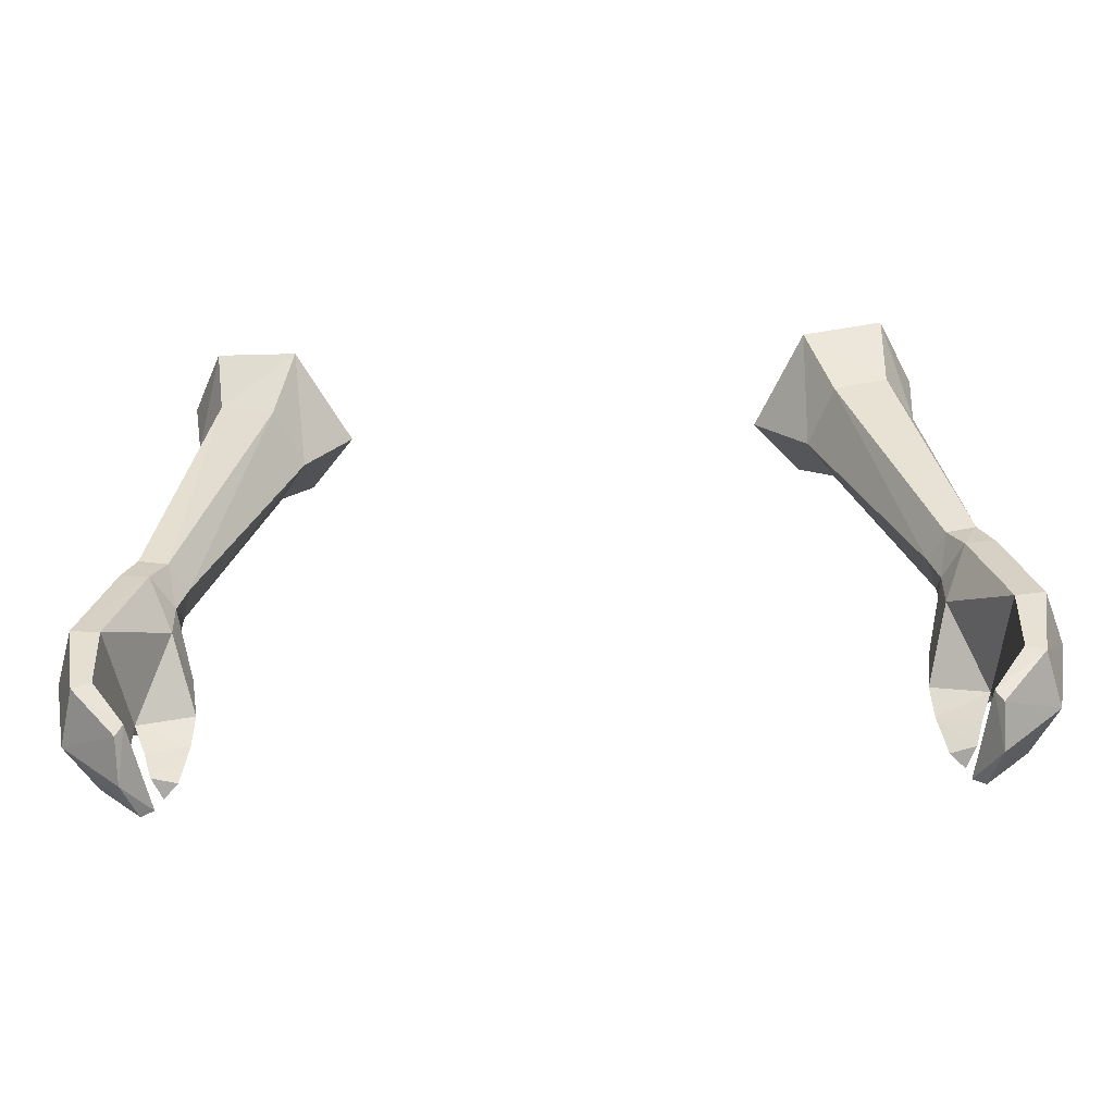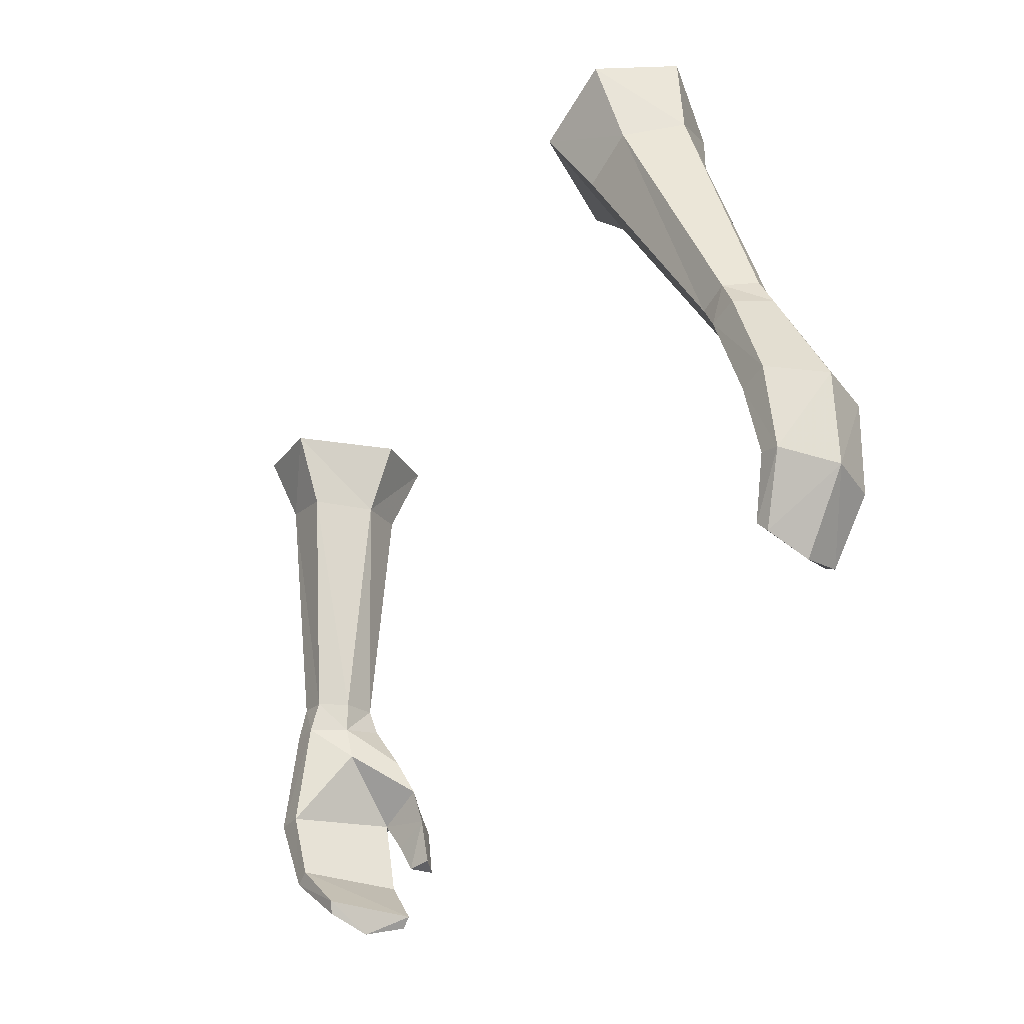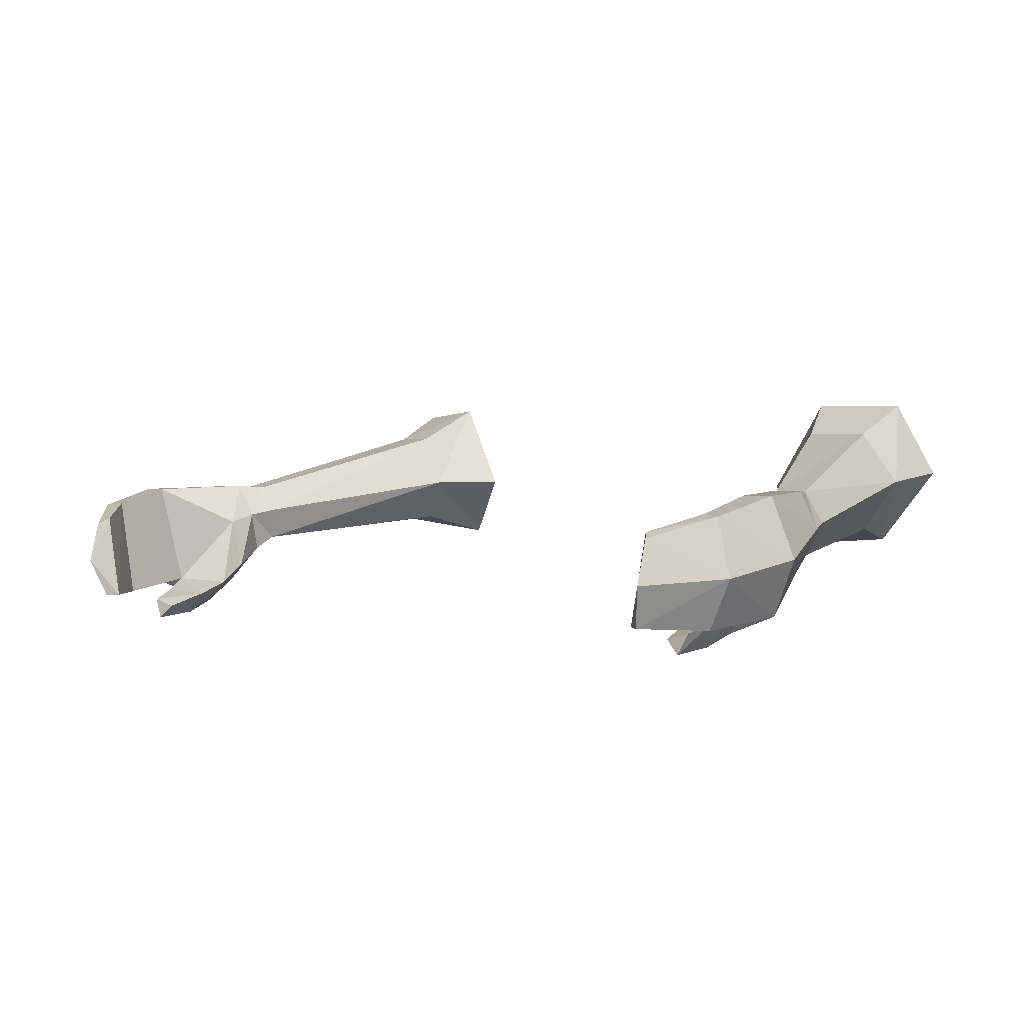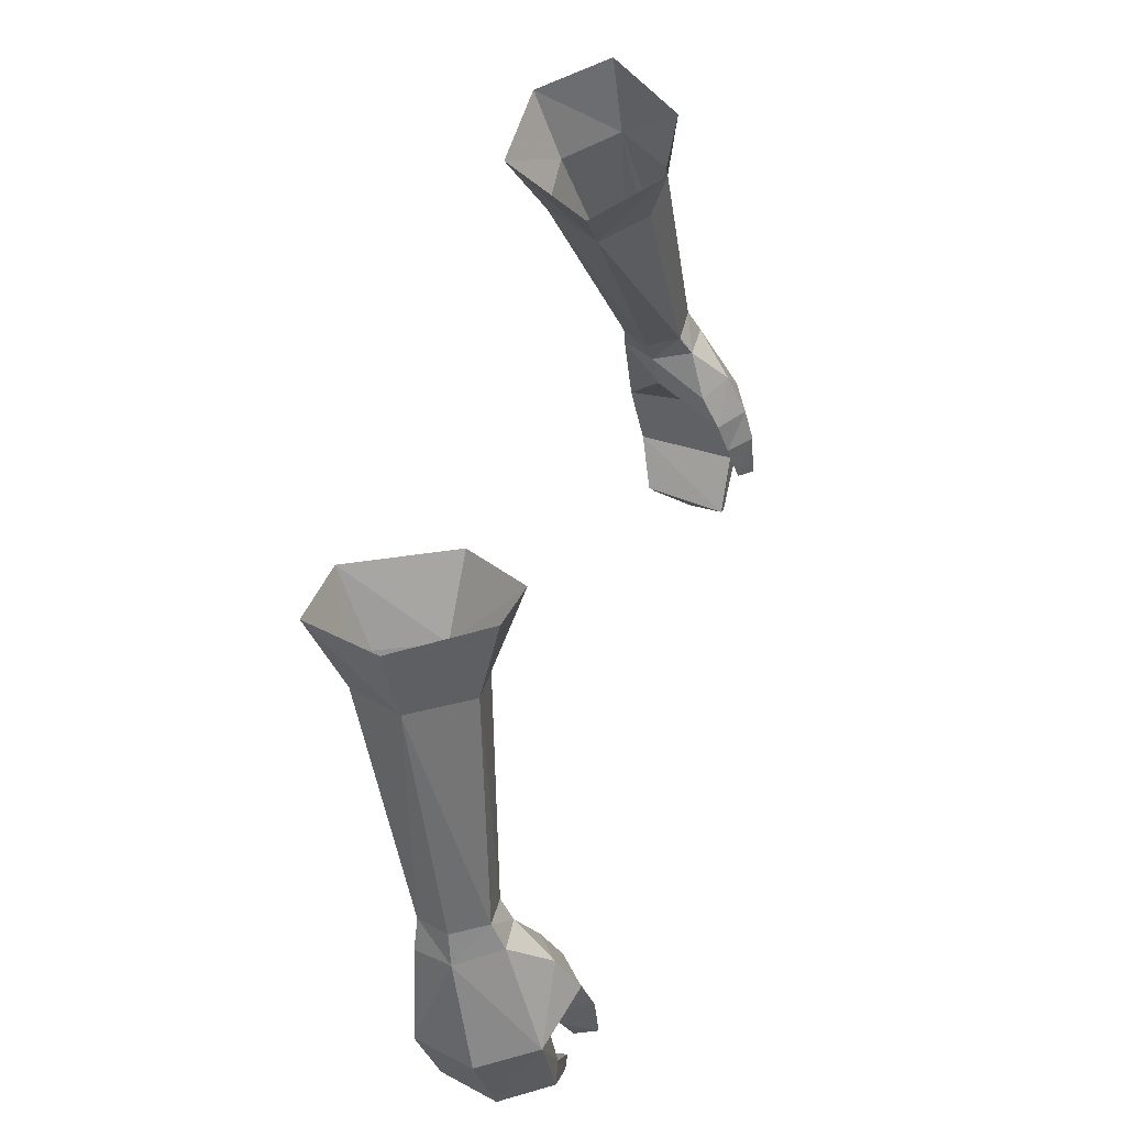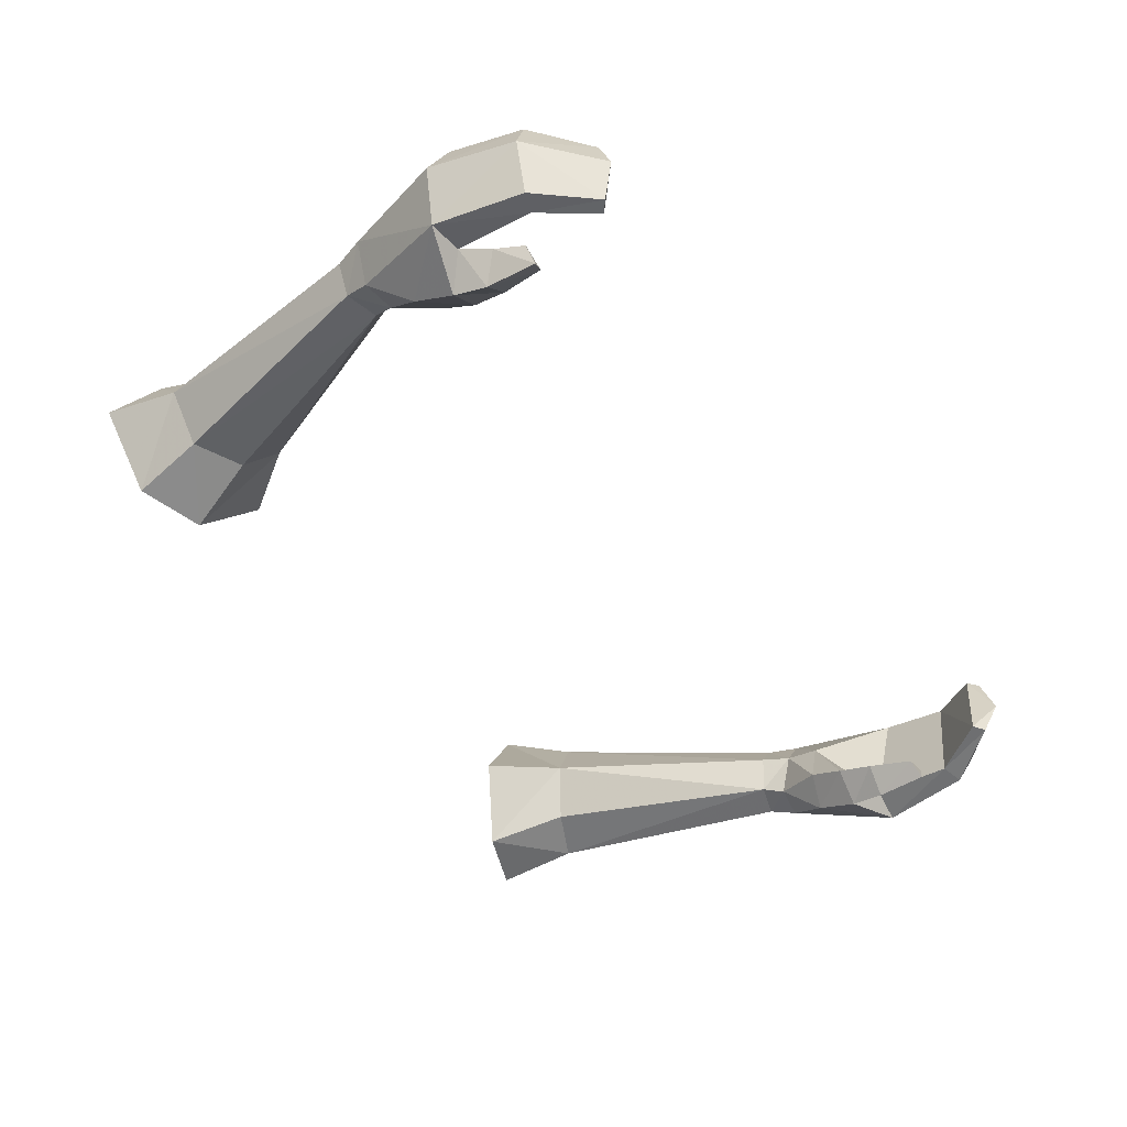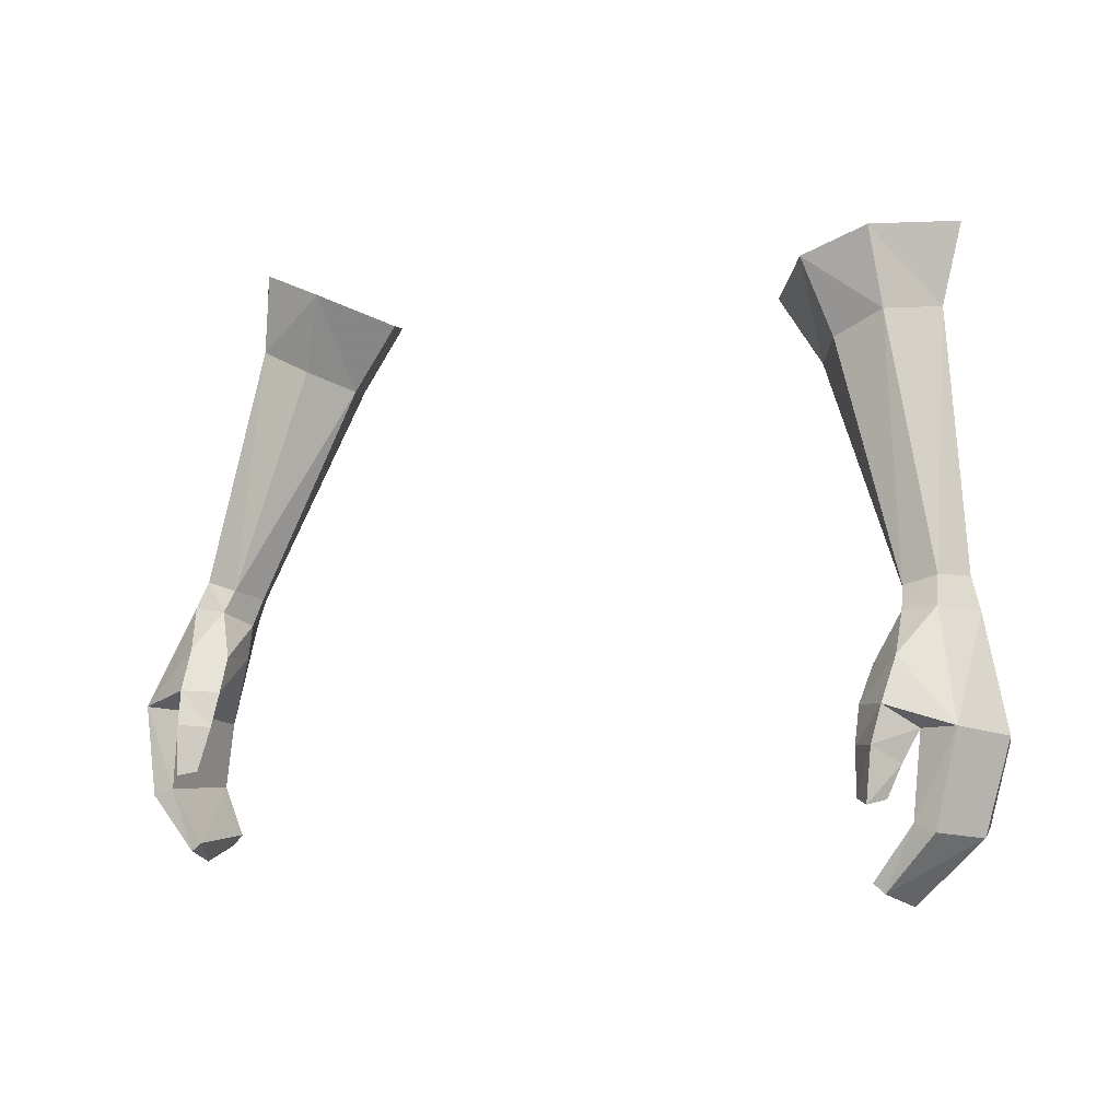
<metadata>
{"format":"obj","ext":"obj","renderer":"f3d","projection":"perspective","resolution":1024,"background":"white","views":[{"elev":-64.2,"azim":-177.4,"up":"+Z"},{"elev":-40.8,"azim":-122.7,"up":"+Z"},{"elev":1.4,"azim":-142.1,"up":"+Y"},{"elev":48.8,"azim":-75.7,"up":"+Z"},{"elev":-53.8,"azim":123.6,"up":"+Y"},{"elev":-1.6,"azim":29.4,"up":"+Z"}]}
</metadata>
<code>
g taoist_glove_female_38022
v -11.7 0.8606 57.64
v -10.72 2.542 57.01
v -10.83 3.572 59.49
v -11.93 1.161 60.13
v -10.99 -0.2998 49.52
v -8.119 0.7409 56.21
v -8.985 2.536 56.4
v -11.53 0.5855 49.53
v -11.31 -1.377 49.79
v -12.33 -1.416 50.08
v -10.57 -0.8168 57.46
v -9.031 -0.6694 56.77
v -8.119 0.7409 56.21
v -10.99 -0.2998 49.52
v -12.9 -0.3883 50.05
v -12.45 0.6092 49.77
v -11.93 0.6391 48.63
v -12.84 0.6254 48.79
v -13.69 0.5387 45.54
v -12.8 0.5359 45.41
v -13.25 -0.5462 49.09
v -14.32 -1.338 45.78
v -12.48 -1.846 49.25
v -13.46 -3.078 46.1
v -10.67 -2.966 46.6
v -11.6 -3.722 46.66
v -11.75 -3.018 47.96
v -10.84 -2.35 47.67
v -11.44 -4.071 45.61
v -11.98 -3.239 45.07
v -12.36 -2.864 46
v -10.72 -3.353 45.52
v -10.67 -2.966 46.6
v -12.36 -2.864 46
v -11.98 -3.239 45.07
v -11.37 -4.193 44.05
v -11.69 -3.537 44.15
v -11.69 -3.537 44.15
v -10.92 -3.753 44.17
v -13.29 -0.02831 43.19
v -12.73 0.0406 43.38
v -13.77 -1.799 43.08
v -11.88 -0.6446 41.57
v -11.67 -0.4747 41.91
v -11.87 -1.985 41.18
v -12.3 -3.228 43.55
v -12.94 -3.338 43.32
v -11.16 -3.224 41.9
v -11.52 -3.245 41.64
v -11.16 -3.224 41.9
v -12.3 -3.228 43.55
v -11.88 -0.6446 41.57
v -11.87 -1.985 41.18
v -10.72 -3.353 45.52
v -10.92 -3.753 44.17
v -11.44 -1.786 49.1
v -11.28 -0.4733 48.67
v -11.28 -0.4733 48.67
v -8.109 -1.402 59.07
v -6.556 0.6512 58.22
v -10.08 -1.261 59.83
v -8.206 3.599 58.58
v -6.556 0.6512 58.22
v -11.27 -0.7262 47.63
v -10.84 -2.35 47.67
v -11.37 -4.193 44.05
v -11.52 -3.245 41.64
v 11.69 0.8606 57.64
v 12.09 1.272 60.07
v 11 3.494 59.24
v 10.71 2.542 57.01
v 10.98 -0.2997 49.52
v 11.51 0.5856 49.53
v 8.974 2.536 56.4
v 8.109 0.741 56.21
v 11.3 -1.376 49.79
v 9.021 -0.6693 56.77
v 10.56 -0.8168 57.46
v 12.32 -1.416 50.08
v 10.98 -0.2997 49.52
v 8.109 0.741 56.21
v 12.89 -0.3882 50.05
v 12.44 0.6092 49.77
v 11.92 0.6391 48.63
v 12.79 0.536 45.41
v 13.68 0.5388 45.54
v 12.83 0.6254 48.79
v 14.31 -1.338 45.78
v 13.24 -0.5461 49.09
v 13.45 -3.078 46.1
v 12.47 -1.845 49.25
v 10.66 -2.966 46.6
v 10.83 -2.35 47.67
v 11.74 -3.018 47.96
v 11.59 -3.722 46.66
v 11.43 -4.071 45.61
v 12.35 -2.864 46
v 11.97 -3.239 45.07
v 10.71 -3.353 45.52
v 11.97 -3.239 45.07
v 12.35 -2.864 46
v 10.66 -2.966 46.6
v 11.68 -3.536 44.15
v 11.36 -4.193 44.05
v 10.91 -3.753 44.17
v 11.68 -3.536 44.15
v 12.72 0.04063 43.38
v 13.28 -0.02827 43.19
v 13.76 -1.799 43.08
v 11.66 -0.4747 41.91
v 11.87 -0.6446 41.57
v 11.86 -1.985 41.18
v 12.93 -3.338 43.32
v 12.29 -3.228 43.55
v 11.51 -3.245 41.64
v 11.15 -3.224 41.9
v 11.15 -3.224 41.9
v 12.29 -3.228 43.55
v 11.86 -1.985 41.18
v 11.87 -0.6446 41.57
v 10.91 -3.753 44.17
v 10.71 -3.353 45.52
v 11.43 -1.786 49.1
v 11.27 -0.4733 48.67
v 11.27 -0.4733 48.67
v 6.72 0.7618 58.17
v 8.277 -1.298 59.02
v 10.25 -1.157 59.77
v 8.371 3.709 58.53
v 6.72 0.7618 58.17
v 11.26 -0.7261 47.63
v 10.83 -2.35 47.67
v 11.36 -4.193 44.05
v 11.51 -3.245 41.64
f 2 1 3
f 4 3 1
f 6 5 7
f 8 7 5
f 10 9 11
f 12 11 9
f 12 9 13
f 14 13 9
f 11 1 10
f 15 10 1
f 16 2 8
f 7 8 2
f 15 1 16
f 2 16 1
f 18 17 19
f 20 19 17
f 18 19 21
f 22 21 19
f 23 21 24
f 22 24 21
f 26 25 27
f 28 27 25
f 30 29 31
f 26 31 29
f 33 32 34
f 35 34 32
f 29 30 36
f 37 36 30
f 35 32 38
f 39 38 32
f 19 20 40
f 41 40 20
f 19 40 22
f 42 22 40
f 43 40 44
f 41 44 40
f 45 42 43
f 40 43 42
f 31 24 46
f 47 46 24
f 48 46 49
f 47 49 46
f 47 42 49
f 45 49 42
f 51 50 41
f 44 41 50
f 47 24 42
f 22 42 24
f 41 20 51
f 34 51 20
f 52 44 53
f 50 53 44
f 54 29 55
f 36 55 29
f 25 26 54
f 29 54 26
f 9 10 56
f 23 56 10
f 18 21 16
f 15 16 21
f 14 9 57
f 56 57 9
f 15 21 10
f 23 10 21
f 5 58 8
f 17 8 58
f 8 17 16
f 18 16 17
f 12 13 59
f 60 59 13
f 4 1 61
f 11 61 1
f 61 11 59
f 12 59 11
f 7 2 62
f 3 62 2
f 7 62 6
f 63 6 62
f 64 20 17
f 24 26 27
f 23 27 56
f 56 27 28
f 56 28 57
f 65 64 58
f 24 31 26
f 64 65 33
f 38 39 66
f 20 64 34
f 64 33 34
f 17 58 64
f 53 50 67
f 23 24 27
f 69 68 70
f 71 70 68
f 73 72 74
f 75 74 72
f 77 76 78
f 79 78 76
f 80 76 81
f 77 81 76
f 82 68 79
f 78 79 68
f 74 71 73
f 83 73 71
f 71 68 83
f 82 83 68
f 85 84 86
f 87 86 84
f 88 86 89
f 87 89 86
f 88 89 90
f 91 90 89
f 93 92 94
f 95 94 92
f 95 96 97
f 98 97 96
f 100 99 101
f 102 101 99
f 103 98 104
f 96 104 98
f 105 99 106
f 100 106 99
f 107 85 108
f 86 108 85
f 109 108 88
f 86 88 108
f 107 108 110
f 111 110 108
f 108 109 111
f 112 111 109
f 113 90 114
f 97 114 90
f 113 114 115
f 116 115 114
f 112 109 115
f 113 115 109
f 110 117 107
f 118 107 117
f 88 90 109
f 113 109 90
f 101 85 118
f 107 118 85
f 117 110 119
f 120 119 110
f 104 96 121
f 122 121 96
f 96 95 122
f 92 122 95
f 91 79 123
f 76 123 79
f 82 89 83
f 87 83 89
f 123 76 124
f 80 124 76
f 91 89 79
f 82 79 89
f 84 125 73
f 72 73 125
f 87 84 83
f 73 83 84
f 126 81 127
f 77 127 81
f 78 68 128
f 69 128 68
f 77 78 127
f 128 127 78
f 70 71 129
f 74 129 71
f 130 129 75
f 74 75 129
f 84 85 131
f 94 95 90
f 123 94 91
f 93 94 123
f 124 93 123
f 125 131 132
f 95 97 90
f 102 132 131
f 133 105 106
f 101 131 85
f 101 102 131
f 131 125 84
f 134 117 119
f 94 90 91

</code>
